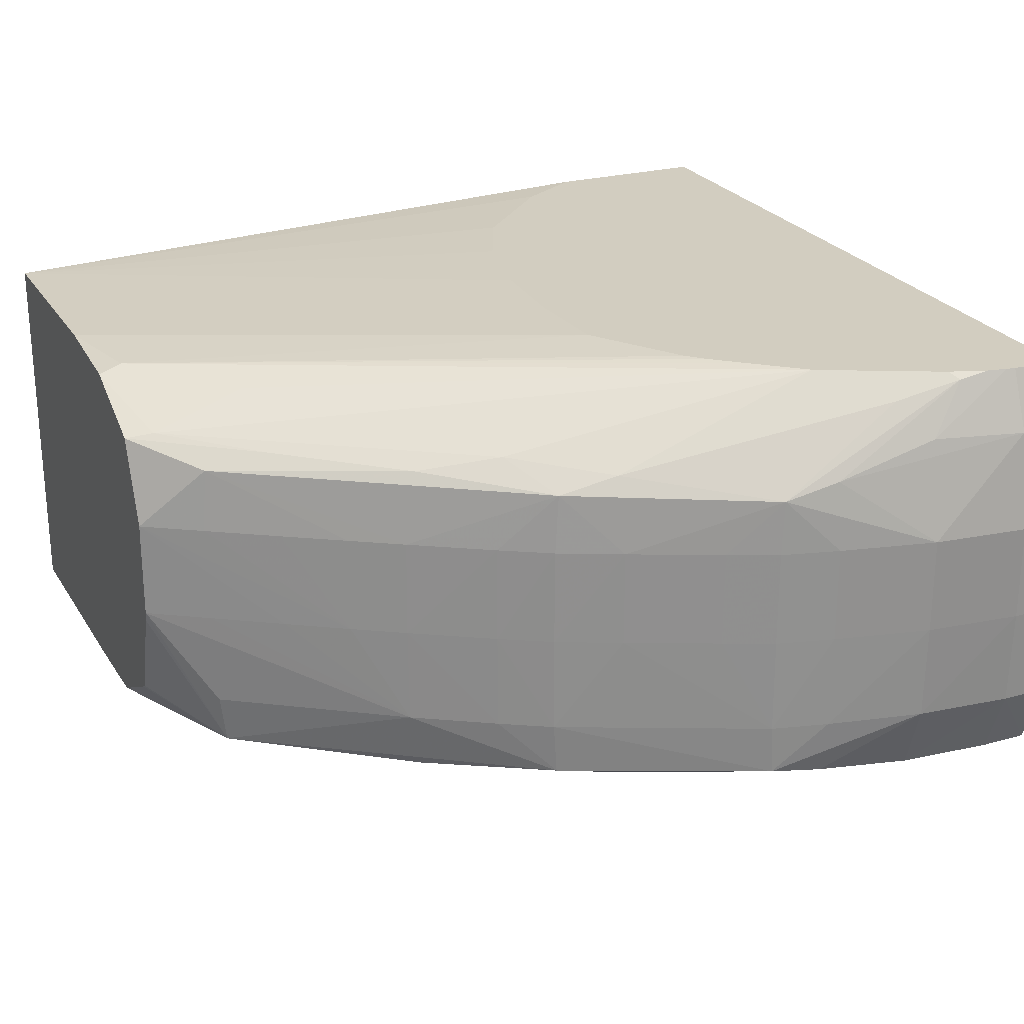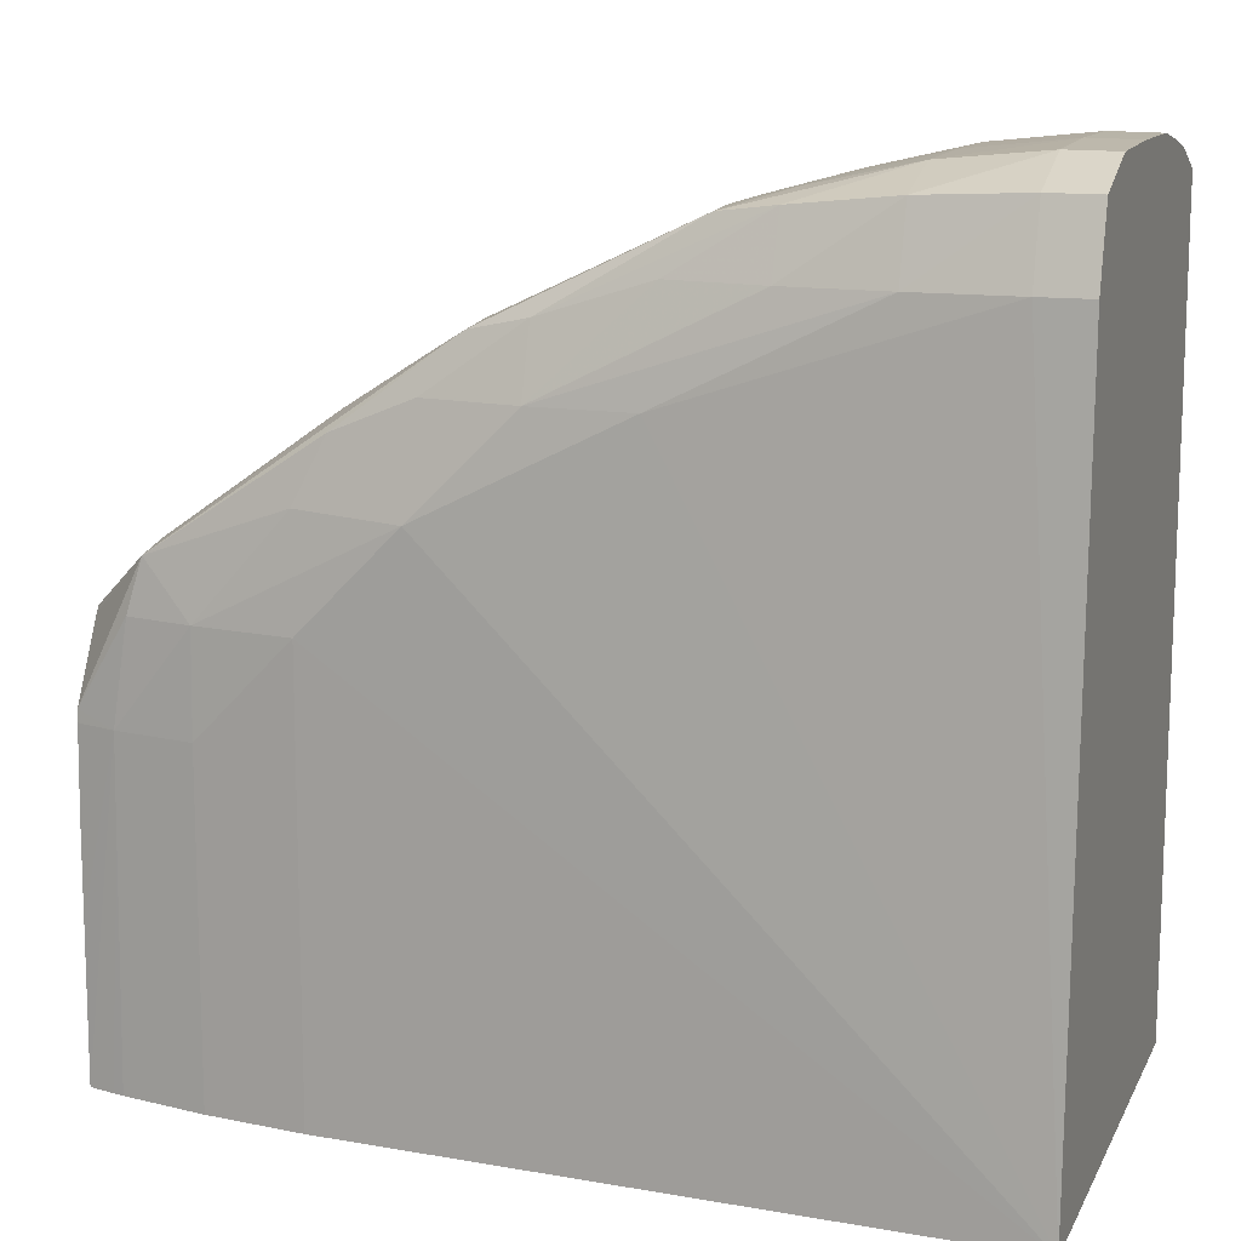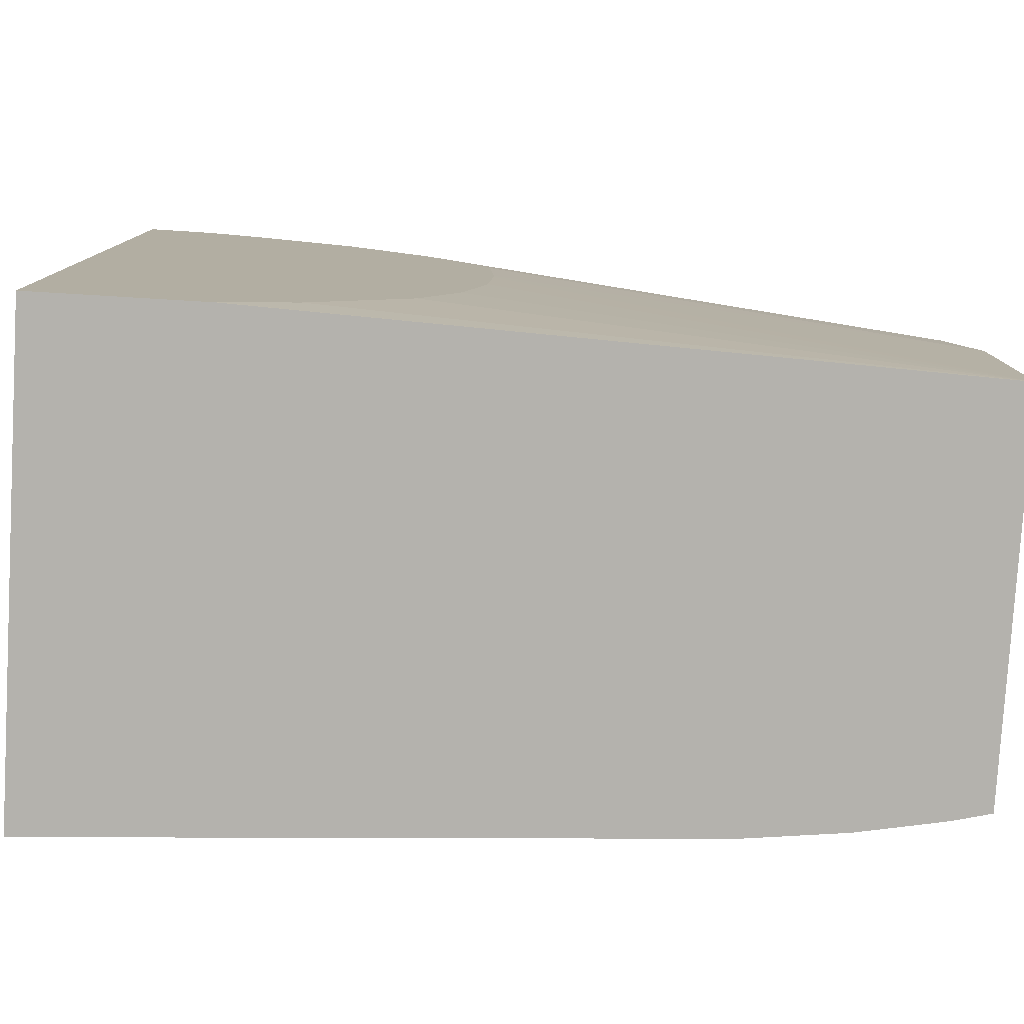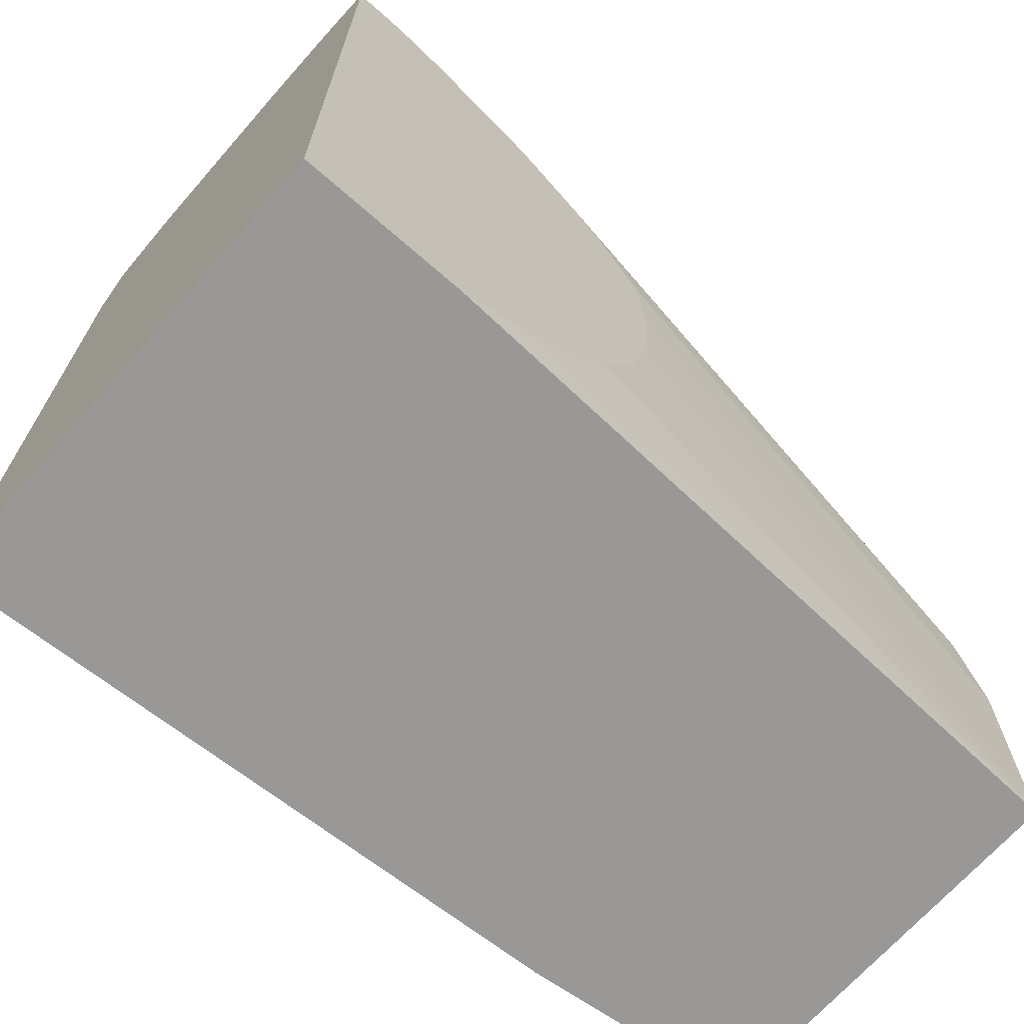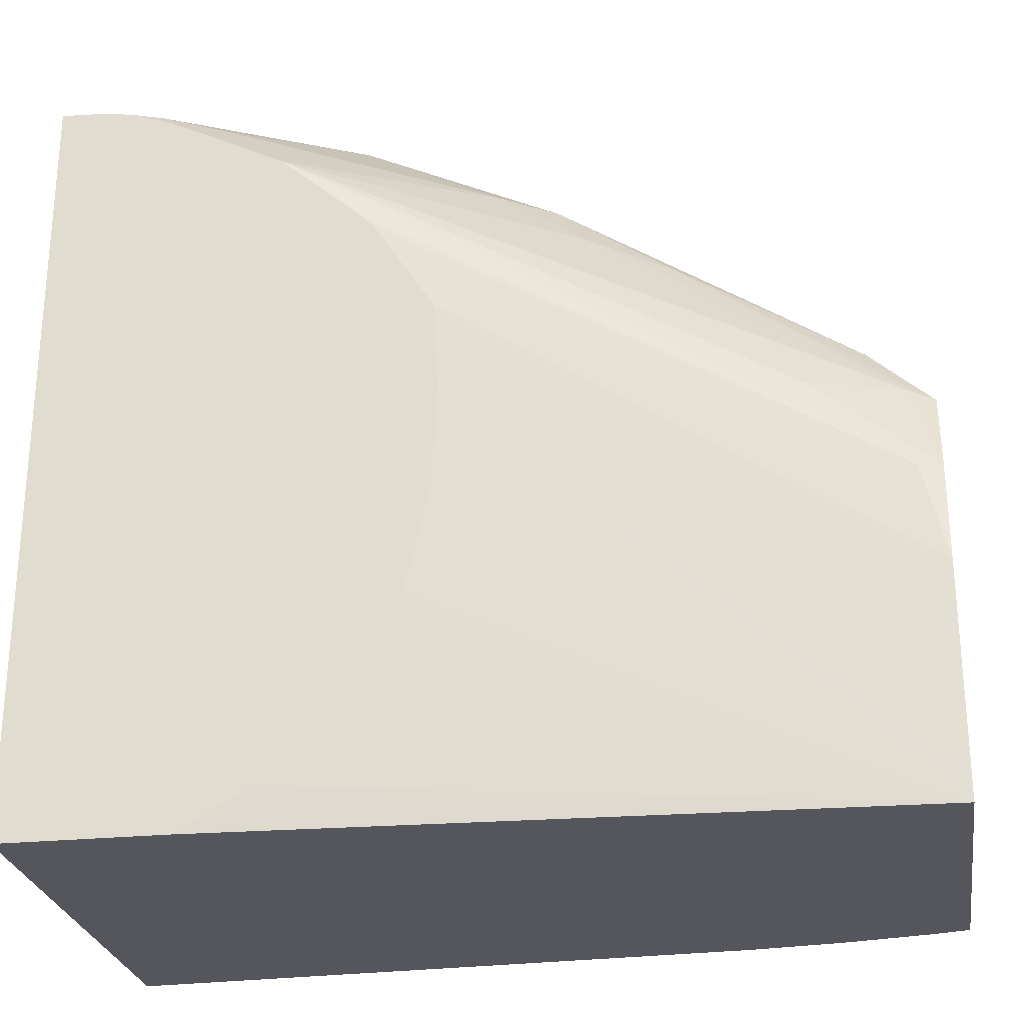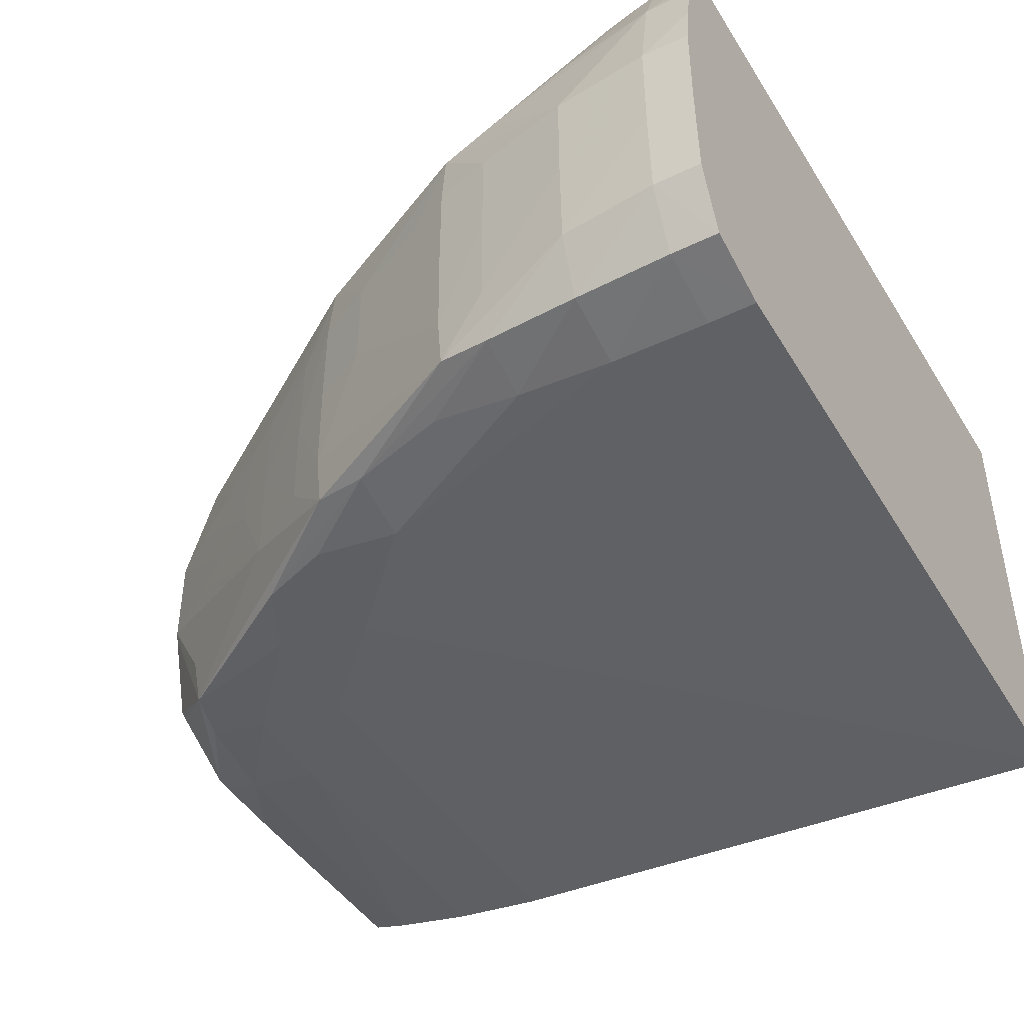
<metadata>
{"format":"obj","ext":"obj","renderer":"f3d","projection":"perspective","resolution":1024,"background":"white","views":[{"elev":24.5,"azim":155.6,"up":"+Z"},{"elev":12.6,"azim":-161.2,"up":"+Y"},{"elev":-79.6,"azim":-3.4,"up":"+Y"},{"elev":-68.6,"azim":-41.3,"up":"+Y"},{"elev":-26.3,"azim":9.1,"up":"+Y"},{"elev":-44.1,"azim":-150.0,"up":"+Z"}]}
</metadata>
<code>
v -0.002291 0.0363 -0.01281
v -0.002291 0.0363 -0.01363
v -0.002693 0.0363 -0.01281
v -0.002693 0.03624 -0.0124
v -0.002693 0.03617 -0.01199
v -0.002291 0.03616 -0.01199
v -0.00147 0.03622 -0.01281
v -0.002291 0.03628 -0.01445
v -0.002693 0.03627 -0.01445
v -0.002693 0.0363 -0.01363
v -0.00147 0.03622 -0.01363
v -0.00147 0.0362 -0.01445
v -0.002693 0.03606 -0.01169
v -0.002291 0.03596 -0.01148
v -0.002217 0.03594 -0.01148
v -0.001505 0.03602 -0.01196
v -0.0006494 0.03594 -0.01222
v -0.002693 0.03597 -0.01148
v -0.0001885 0.03588 -0.01234
v -0.0006494 0.03603 -0.01281
v -0.002291 0.03605 -0.01503
v -0.002693 0.03605 -0.01503
v -0.00147 0.03602 -0.01501
v -0.0006494 0.03603 -0.01363
v -0.0006494 0.03602 -0.01445
v -0.000199 0.03588 -0.01488
v -0.0006494 0.03593 -0.01494
v -0.002047 0.03591 -0.01148
v -0.001801 0.03589 -0.01153
v -0.002693 0.02945 -0.01148
v -0.0001633 0.03589 -0.01281
v -0.001255 0.03578 -0.01167
v 0.0009915 0.0352 -0.01216
v 0.001472 0.03508 -0.0123
v 0.0009915 0.03535 -0.01281
v 0.0002472 0.0357 -0.01281
v -0.002291 0.03545 -0.0152
v -0.002693 0.03545 -0.0152
v -0.00147 0.03545 -0.01518
v -0.0006494 0.03545 -0.01511
v -0.0001633 0.03589 -0.01363
v -0.000171 0.03589 -0.01445
v 0.001504 0.0351 -0.01445
v 0.001465 0.03507 -0.0149
v 0.0009915 0.03518 -0.01497
v 0.0001132 0.03546 -0.01501
v -0.001738 0.0358 -0.01148
v -0.0013 0.02945 -0.01148
v -0.002693 0.02945 -0.01546
v -0.001383 0.03563 -0.01148
v 0.001772 0.03463 -0.01208
v -0.0007357 0.0353 -0.01148
v 0.002444 0.03436 -0.01219
v 0.003957 0.03346 -0.01228
v 0.00256 0.03444 -0.01281
v 0.001919 0.03485 -0.01281
v 0.001509 0.0351 -0.01281
v 0.001511 0.0351 -0.01363
v 0.0009915 0.03535 -0.01363
v 0.0002472 0.0357 -0.01363
v 0.0001714 0.03463 -0.0152
v 0.0009915 0.03463 -0.01515
v 0.001921 0.03485 -0.01363
v 0.001915 0.03485 -0.01445
v 0.002558 0.03444 -0.01445
v 0.00389 0.03342 -0.01487
v 0.002437 0.03436 -0.01497
v 0.001768 0.03463 -0.01502
v 0.004474 0.02945 -0.0117
v -0.001282 0.02946 -0.01148
v 0.001812 0.03381 -0.0152
v 0.002633 0.03299 -0.01516
v 0.002633 0.02945 -0.01516
v 0.004248 0.033 -0.01206
v 0.003454 0.03362 -0.01214
v -0.0003316 0.03495 -0.01148
v 0.004275 0.03217 -0.01172
v 0.003454 0.03299 -0.01179
v 0.004003 0.03349 -0.01281
v 0.003454 0.03385 -0.01281
v 0.002971 0.03417 -0.01281
v 0.004474 0.03291 -0.0121
v 0.004474 0.03318 -0.01281
v 0.002569 0.03444 -0.01363
v 0.002979 0.03418 -0.01363
v 0.003454 0.03386 -0.01363
v 0.004001 0.03349 -0.01363
v 0.004474 0.03317 -0.01363
v 0.003952 0.03346 -0.01445
v 0.004474 0.03315 -0.01371
v 0.004474 0.03294 -0.01445
v 0.004474 0.03289 -0.01449
v 0.004474 0.03227 -0.01481
v 0.004012 0.03299 -0.01491
v 0.003454 0.03299 -0.01503
v 0.00268 0.03385 -0.01504
v 0.004474 0.02945 -0.01486
v 0.004474 0.0297 -0.0117
v 0.0006218 0.03299 -0.01148
v 0.0006176 0.03287 -0.01148
v 0.0005748 0.03217 -0.01148
v 0.000532 0.03195 -0.01148
v 0.0003805 0.0313 -0.01148
v 6.195e-05 0.03061 -0.01148
v -0.000728 0.0298 -0.01148
v 0.003454 0.03217 -0.01506
v 0.003454 0.0297 -0.01506
v 0.003454 0.02945 -0.01506
v 0.002887 0.02945 -0.01513
v 0.004474 0.03218 -0.01178
v -6.293e-05 0.03471 -0.01148
v 0.0005804 0.03377 -0.01148
v 0.004474 0.03135 -0.0117
v 7.037e-05 0.03457 -0.01148
v 0.004474 0.03217 -0.01482
v 0.004128 0.03217 -0.01493
v 0.004293 0.02945 -0.0149
v 0.00414 0.03135 -0.01493
v 0.004474 0.0299 -0.01485
v 0.004474 0.03053 -0.0117
v 0.004151 0.03053 -0.01493
v 0.004163 0.0297 -0.01493
v 0.004166 0.02945 -0.01493
v 0.003677 0.02945 -0.01502
v 0.004474 0.0315 -0.01484
v 0.004474 0.0307 -0.01485
v 0.004259 0.02945 -0.01491
f 1 2 10
f 1 10 3
f 1 3 4
f 1 4 5
f 1 5 6
f 1 6 7
f 1 7 11
f 1 11 2
f 2 8 9
f 2 9 10
f 2 11 12
f 2 12 8
f 3 10 9
f 3 9 22
f 3 22 38
f 3 38 49
f 3 49 30
f 3 30 18
f 3 18 13
f 3 13 5
f 3 5 4
f 5 13 6
f 6 14 15
f 6 15 16
f 6 16 17
f 6 17 7
f 6 13 18
f 6 18 14
f 7 17 19
f 7 19 20
f 7 20 24
f 7 24 11
f 8 21 22
f 8 22 9
f 8 12 23
f 8 23 21
f 11 24 25
f 11 25 12
f 12 25 26
f 12 26 27
f 12 27 23
f 14 18 30
f 14 30 48
f 14 48 70
f 14 70 105
f 14 105 104
f 14 104 103
f 14 103 102
f 14 102 101
f 14 101 100
f 14 100 99
f 14 99 112
f 14 112 114
f 14 114 111
f 14 111 76
f 14 76 52
f 14 52 50
f 14 50 47
f 14 47 28
f 14 28 15
f 15 28 16
f 16 28 29
f 16 29 17
f 17 29 19
f 19 31 20
f 19 29 32
f 19 32 33
f 19 33 34
f 19 34 35
f 19 35 36
f 19 36 31
f 20 31 41
f 20 41 24
f 21 37 38
f 21 38 22
f 21 23 39
f 21 39 37
f 23 27 40
f 23 40 39
f 24 41 42
f 24 42 25
f 25 42 26
f 26 42 43
f 26 43 44
f 26 44 45
f 26 45 27
f 27 45 46
f 27 46 40
f 28 47 29
f 29 47 32
f 30 49 73
f 30 73 109
f 30 109 108
f 30 108 124
f 30 124 123
f 30 123 127
f 30 127 117
f 30 117 97
f 30 97 69
f 30 69 48
f 31 36 60
f 31 60 41
f 32 47 50
f 32 50 33
f 33 51 34
f 33 50 52
f 33 52 51
f 34 51 53
f 34 53 54
f 34 54 55
f 34 55 56
f 34 56 57
f 34 57 35
f 35 57 58
f 35 58 59
f 35 59 60
f 35 60 36
f 37 49 38
f 37 39 61
f 37 61 49
f 39 40 62
f 39 62 61
f 40 46 62
f 41 60 42
f 42 60 59
f 42 59 43
f 43 59 58
f 43 58 63
f 43 63 64
f 43 64 44
f 44 64 65
f 44 65 66
f 44 66 67
f 44 67 45
f 45 67 68
f 45 68 62
f 45 62 46
f 48 69 70
f 49 61 71
f 49 71 72
f 49 72 73
f 51 74 75
f 51 75 53
f 51 52 74
f 52 76 77
f 52 77 78
f 52 78 74
f 53 75 54
f 54 79 80
f 54 80 81
f 54 81 55
f 54 75 82
f 54 82 83
f 54 83 79
f 55 84 56
f 55 81 85
f 55 85 84
f 56 84 63
f 56 63 57
f 57 63 58
f 61 62 71
f 62 68 71
f 63 84 64
f 64 84 65
f 65 84 85
f 65 85 86
f 65 86 87
f 65 87 88
f 65 88 89
f 65 89 66
f 66 89 88
f 66 88 90
f 66 90 91
f 66 91 92
f 66 92 93
f 66 93 94
f 66 94 95
f 66 95 96
f 66 96 67
f 67 71 68
f 67 96 71
f 69 97 119
f 69 119 126
f 69 126 125
f 69 125 115
f 69 115 93
f 69 93 92
f 69 92 91
f 69 91 90
f 69 90 88
f 69 88 83
f 69 83 82
f 69 82 110
f 69 110 113
f 69 113 120
f 69 120 98
f 69 98 99
f 69 99 100
f 69 100 101
f 69 101 102
f 69 102 103
f 69 103 104
f 69 104 105
f 69 105 70
f 71 96 95
f 71 95 72
f 72 95 106
f 72 106 107
f 72 107 108
f 72 108 109
f 72 109 73
f 74 78 110
f 74 110 82
f 74 82 75
f 76 111 77
f 77 112 113
f 77 113 110
f 77 110 78
f 77 111 114
f 77 114 112
f 79 85 80
f 79 83 85
f 80 85 81
f 83 88 87
f 83 87 86
f 83 86 85
f 93 115 116
f 93 116 94
f 94 116 95
f 95 116 106
f 97 117 118
f 97 118 116
f 97 116 119
f 98 120 99
f 99 120 113
f 99 113 112
f 106 116 118
f 106 118 121
f 106 121 122
f 106 122 123
f 106 123 124
f 106 124 107
f 107 124 108
f 115 125 116
f 116 125 126
f 116 126 119
f 117 127 118
f 118 127 121
f 121 127 122
f 122 127 123

</code>
